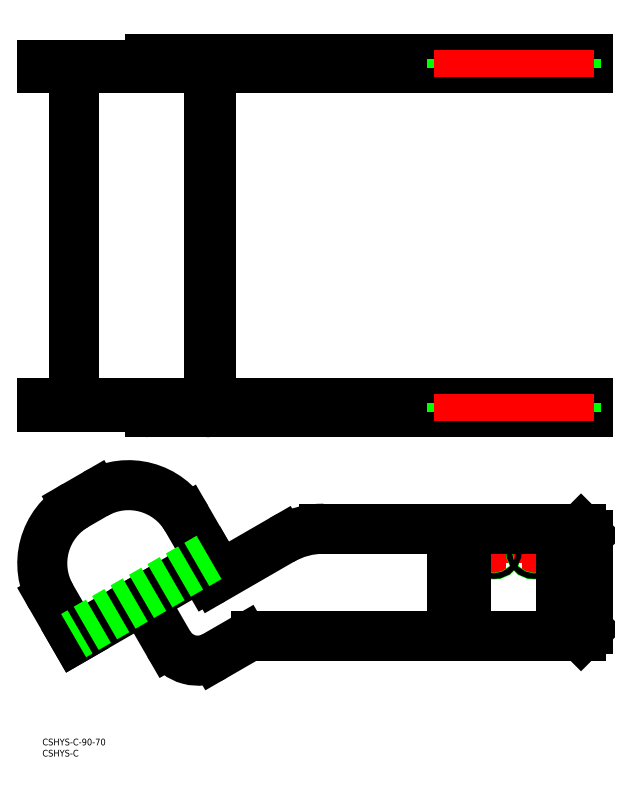
<metadata>
{"format":"dxf","ext":"dxf","renderer":"ezdxf+matplotlib","layout":"modelspace","background":"white","min_lineweight":24,"dpi":150}
</metadata>
<code>
0
SECTION
2
ENTITIES
0
LINE
8
CENTER
10
207.5
20
83.96
30
0
11
196.5
21
83.96
31
0
0
LINE
8
CENTER
10
202
20
89.46
30
0
11
202
21
78.46
31
0
0
CIRCLE
8
0
10
202
20
83.96
30
0
40
1.5
0
LINE
8
CENTER
10
225.5
20
83.96
30
0
11
214.5
21
83.96
31
0
0
LINE
8
CENTER
10
220
20
89.46
30
0
11
220
21
78.46
31
0
0
CIRCLE
8
0
10
220
20
83.96
30
0
40
1.5
0
LINE
8
CENTER
10
242.8
20
83.96
30
0
11
228.3
21
83.96
31
0
0
LINE
8
CENTER
10
235.5
20
91.21
30
0
11
235.5
21
46.71
31
0
0
LINE
8
CENTER
10
242.8
20
53.96
30
0
11
228.3
21
53.96
31
0
0
LINE
8
CENTER
10
193.8
20
83.96
30
0
11
179.3
21
83.96
31
0
0
LINE
8
CENTER
10
186.5
20
91.21
30
0
11
186.5
21
46.71
31
0
0
LINE
8
CENTER
10
193.8
20
53.96
30
0
11
179.3
21
53.96
31
0
0
LINE
8
0
10
244
20
48.96
30
0
11
244
21
90.96
31
0
0
LINE
8
0
10
241
20
93.96
30
0
11
244
21
90.96
31
0
0
LINE
8
0
10
126
20
93.96
30
0
11
241
21
93.96
31
0
0
ARC
8
0
10
186.5
20
53.96
30
0
40
3.25
50
180
51
0
0
LINE
8
0
10
183.3
20
83.96
30
0
11
183.3
21
53.96
31
0
0
ARC
8
0
10
186.5
20
83.96
30
0
40
3.25
50
0
51
180
0
LINE
8
0
10
189.8
20
83.96
30
0
11
189.8
21
53.96
31
0
0
ARC
8
0
10
235.5
20
53.96
30
0
40
3.25
50
180
51
0
0
LINE
8
0
10
232.3
20
83.96
30
0
11
232.3
21
53.96
31
0
0
ARC
8
0
10
235.5
20
83.96
30
0
40
3.25
50
0
51
180
0
LINE
8
0
10
238.8
20
53.96
30
0
11
238.8
21
83.96
31
0
0
CIRCLE
8
0
10
202
20
83.96
30
0
40
1.23
0
CIRCLE
8
0
10
220
20
83.96
30
0
40
1.23
0
LINE
8
0
10
75.36
20
151.6
30
0
11
75.36
21
298.6
31
0
0
LINE
8
0
10
13.98
20
298.6
30
0
11
13.98
21
151.6
31
0
0
LINE
8
0
10
74.61
20
151.6
30
0
11
74.61
21
298.6
31
0
0
LINE
8
0
10
-0.03466
20
301.6
30
0
11
73.86
21
301.6
31
0
0
LINE
8
0
10
-0.03466
20
300.1
30
0
11
73.86
21
300.1
31
0
0
LINE
8
0
10
-0.03466
20
148.6
30
0
11
73.86
21
148.6
31
0
0
LINE
8
0
10
73.86
20
150.1
30
0
11
-0.03466
21
150.1
31
0
0
LINE
8
0
10
-0.03466
20
301.6
30
-1.6e-15
11
-0.03466
21
300.1
31
-1.6e-15
0
LINE
8
0
10
-0.03466
20
150.1
30
-1.6e-15
11
-0.03466
21
148.6
31
-1.6e-15
0
LINE
8
0
10
76.76
20
150.1
30
0
11
244
21
150.1
31
0
0
LINE
8
0
10
244
20
150.1
30
0
11
244
21
146.1
31
0
0
LINE
8
0
10
241
20
150.1
30
0
11
241
21
146.1
31
0
0
LINE
8
0
10
244
20
146.1
30
0
11
47.95
21
146.1
31
0
0
LINE
8
0
10
76.76
20
300.1
30
0
11
244
21
300.1
31
0
0
LINE
8
0
10
244
20
300.1
30
0
11
244
21
304.1
31
0
0
LINE
8
0
10
241
20
300.1
30
0
11
241
21
304.1
31
0
0
LINE
8
0
10
244
20
304.1
30
0
11
47.95
21
304.1
31
0
0
INSERT
8
0
2
*U37
10
0
20
0
30
0
0
INSERT
8
0
2
*U38
10
0
20
0
30
0
0
LINE
8
0
10
183.3
20
304.1
30
0
11
183.3
21
300.1
31
0
0
LINE
8
0
10
189.8
20
304.1
30
0
11
189.8
21
300.1
31
0
0
LINE
8
0
10
200.5
20
304.1
30
0
11
200.5
21
300.1
31
0
0
LINE
8
0
10
200.8
20
304.1
30
0
11
200.8
21
300.1
31
0
0
LINE
8
0
10
203.3
20
304.1
30
0
11
203.3
21
300.1
31
0
0
LINE
8
0
10
203.5
20
304.1
30
0
11
203.5
21
300.1
31
0
0
LINE
8
0
10
218.5
20
304.1
30
0
11
218.5
21
300.1
31
0
0
LINE
8
0
10
218.8
20
304.1
30
0
11
218.8
21
300.1
31
0
0
LINE
8
0
10
221.3
20
304.1
30
0
11
221.3
21
300.1
31
0
0
LINE
8
0
10
221.5
20
304.1
30
0
11
221.5
21
300.1
31
0
0
LINE
8
0
10
232.3
20
304.1
30
0
11
232.3
21
300.1
31
0
0
LINE
8
0
10
238.8
20
304.1
30
0
11
238.8
21
300.1
31
0
0
LINE
8
0
10
238.8
20
150.1
30
0
11
238.8
21
146.1
31
0
0
LINE
8
0
10
232.3
20
150.1
30
0
11
232.3
21
146.1
31
0
0
LINE
8
0
10
221.5
20
150.1
30
0
11
221.5
21
146.1
31
0
0
LINE
8
0
10
221.3
20
150.1
30
0
11
221.3
21
146.1
31
0
0
LINE
8
0
10
218.8
20
150.1
30
0
11
218.8
21
146.1
31
0
0
LINE
8
0
10
218.5
20
150.1
30
0
11
218.5
21
146.1
31
0
0
LINE
8
0
10
203.5
20
150.1
30
0
11
203.5
21
146.1
31
0
0
LINE
8
0
10
203.3
20
150.1
30
0
11
203.3
21
146.1
31
0
0
LINE
8
0
10
200.8
20
150.1
30
0
11
200.8
21
146.1
31
0
0
LINE
8
0
10
200.5
20
150.1
30
0
11
200.5
21
146.1
31
0
0
LINE
8
0
10
189.8
20
150.1
30
0
11
189.8
21
146.1
31
0
0
LINE
8
0
10
183.3
20
150.1
30
0
11
183.3
21
146.1
31
0
0
LINE
8
CENTER
10
202
20
154.1
30
0
11
202
21
142.1
31
0
0
LINE
8
CENTER
10
220
20
154.1
30
0
11
220
21
142.1
31
0
0
LINE
8
CENTER
10
235.5
20
154.1
30
0
11
235.5
21
142.1
31
0
0
LINE
8
CENTER
10
186.5
20
154.1
30
0
11
186.5
21
142.1
31
0
0
LINE
8
CENTER
10
202
20
308.1
30
0
11
202
21
296.1
31
0
0
LINE
8
CENTER
10
220
20
308.1
30
0
11
220
21
296.1
31
0
0
LINE
8
CENTER
10
235.5
20
308.1
30
0
11
235.5
21
296.1
31
0
0
LINE
8
CENTER
10
186.5
20
308.1
30
0
11
186.5
21
296.1
31
0
0
LINE
8
0
10
56.55
20
42.4
30
0
11
45.05
21
62.32
31
0
0
ARC
8
0
10
126
20
55.96
30
0
40
38
50
90
51
120
0
LINE
8
0
10
76.76
20
71.39
30
0
11
107
21
88.86
31
0
0
ARC
8
0
10
75.76
20
73.12
30
0
40
2
50
210
51
300
0
LINE
8
0
10
71.03
20
77.32
30
0
11
74.03
21
72.12
31
0
0
LINE
8
0
10
241
20
45.96
30
0
11
95.39
21
45.96
31
0
0
LINE
8
0
10
244
20
48.96
30
0
11
241
21
45.96
31
0
0
LINE
8
0
10
75.36
20
79.82
30
0
11
14.73
21
44.82
31
0
0
LINE
8
0
10
64.61
20
98.44
30
1.1e-15
11
75.36
21
79.82
31
0
0
LINE
8
0
10
3.985
20
63.44
30
1.1e-15
11
14.73
21
44.82
31
0
0
LINE
8
0
10
23.63
20
109.4
30
0
11
14.97
21
104.4
31
0
0
ARC
8
0
10
38.63
20
83.44
30
1.1e-15
40
30
50
30
51
120
0
ARC
8
0
10
29.97
20
78.44
30
-1.6e-15
40
30
50
120
51
210
0
LINE
8
0
10
74.61
20
81.12
30
0
11
13.98
21
46.12
31
0
0
ARC
8
0
10
11.2
20
298.6
30
0
40
2.78
50
0
51
18.71
0
ARC
8
0
10
12.63
20
299.1
30
0
40
1.276
50
18.62
51
37.18
0
ARC
8
0
10
13.06
20
299.4
30
0
40
0.7335
50
36.61
51
57.54
0
ARC
8
0
10
13.23
20
299.7
30
0
40
0.4173
50
58.05
51
89.25
0
ARC
8
0
10
71.83
20
298.6
30
0
40
2.78
50
0
51
18.71
0
ARC
8
0
10
73.25
20
299.1
30
0
40
1.276
50
18.62
51
37.18
0
ARC
8
0
10
73.68
20
299.4
30
0
40
0.7335
50
36.61
51
57.54
0
ARC
8
0
10
73.85
20
299.7
30
0
40
0.4173
50
58.05
51
89.25
0
ARC
8
0
10
11.2
20
151.6
30
0
40
2.78
50
341.3
51
0
0
ARC
8
0
10
12.31
20
151.3
30
0
40
1.622
50
330.9
51
339.9
0
ARC
8
0
10
12.98
20
150.9
30
0
40
0.8505
50
305.1
51
332.5
0
ARC
8
0
10
13.23
20
150.5
30
0
40
0.4288
50
271.1
51
303.9
0
ARC
8
0
10
71.83
20
151.6
30
0
40
2.78
50
341.3
51
0
0
ARC
8
0
10
72.94
20
151.3
30
0
40
1.622
50
330.9
51
339.9
0
ARC
8
0
10
73.6
20
150.9
30
0
40
0.8505
50
305.1
51
332.5
0
ARC
8
0
10
73.85
20
150.5
30
0
40
0.4288
50
271.1
51
303.9
0
ARC
8
0
10
70.09
20
151.5
30
0
40
5.265
50
340.8
51
0.5278
0
ARC
8
0
10
71.88
20
151
30
0
40
3.401
50
328.9
51
339.5
0
ARC
8
0
10
73.39
20
150.1
30
0
40
1.63
50
312.4
51
329.3
0
ARC
8
0
10
73.75
20
149.6
30
0
40
1.051
50
293.1
51
314.1
0
ARC
8
0
10
73.85
20
149.4
30
0
40
0.8048
50
270.5
51
293.1
0
ARC
8
0
10
76.55
20
168.2
30
0
40
18.1
50
265.6
51
270.7
0
ARC
8
0
10
50.86
20
151.3
30
0
40
6.412
50
205
51
223.1
0
ARC
8
0
10
48.4
20
149.1
30
0
40
3.123
50
224.5
51
246.1
0
ARC
8
0
10
47.95
20
148.1
30
0
40
2.049
50
246.5
51
270.1
0
ARC
8
0
10
76.44
20
151
30
0
40
5.941
50
204.3
51
223.8
0
ARC
8
0
10
74.44
20
149.2
30
0
40
3.208
50
224.6
51
242
0
ARC
8
0
10
73.9
20
148.6
30
0
40
2.419
50
246.3
51
264.6
0
ARC
8
0
10
75.34
20
167.8
30
0
40
21.68
50
265.6
51
269.1
0
ARC
8
0
10
50.86
20
298.9
30
0
40
6.412
50
136.9
51
155
0
ARC
8
0
10
48.4
20
301.1
30
0
40
3.123
50
113.9
51
135.5
0
ARC
8
0
10
47.95
20
302
30
0
40
2.049
50
89.92
51
113.5
0
ARC
8
0
10
76.44
20
299.1
30
0
40
5.941
50
136.2
51
155.7
0
ARC
8
0
10
74.44
20
301
30
0
40
3.208
50
118
51
135.4
0
ARC
8
0
10
73.9
20
301.6
30
0
40
2.419
50
95.45
51
113.7
0
ARC
8
0
10
75.34
20
282.4
30
0
40
21.68
50
90.86
51
94.41
0
ARC
8
0
10
70.09
20
298.6
30
0
40
5.263
50
359.5
51
19.24
0
ARC
8
0
10
71.88
20
299.2
30
0
40
3.401
50
20.49
51
31.15
0
ARC
8
0
10
73.39
20
300.1
30
0
40
1.63
50
30.69
51
47.57
0
ARC
8
0
10
73.75
20
300.6
30
0
40
1.051
50
45.94
51
66.93
0
ARC
8
0
10
73.85
20
300.8
30
0
40
0.8048
50
66.86
51
89.55
0
ARC
8
0
10
76.55
20
282
30
0
40
18.06
50
89.33
51
94.37
0
LINE
8
0
10
77.04
20
36.91
30
0
11
90.39
21
44.62
31
0
0
ARC
8
0
10
95.39
20
35.96
30
0
40
10
50
90
51
120
0
ARC
8
0
10
69.54
20
49.9
30
0
40
15
50
210
51
300
0
ENDSEC
0
EOF

</code>
